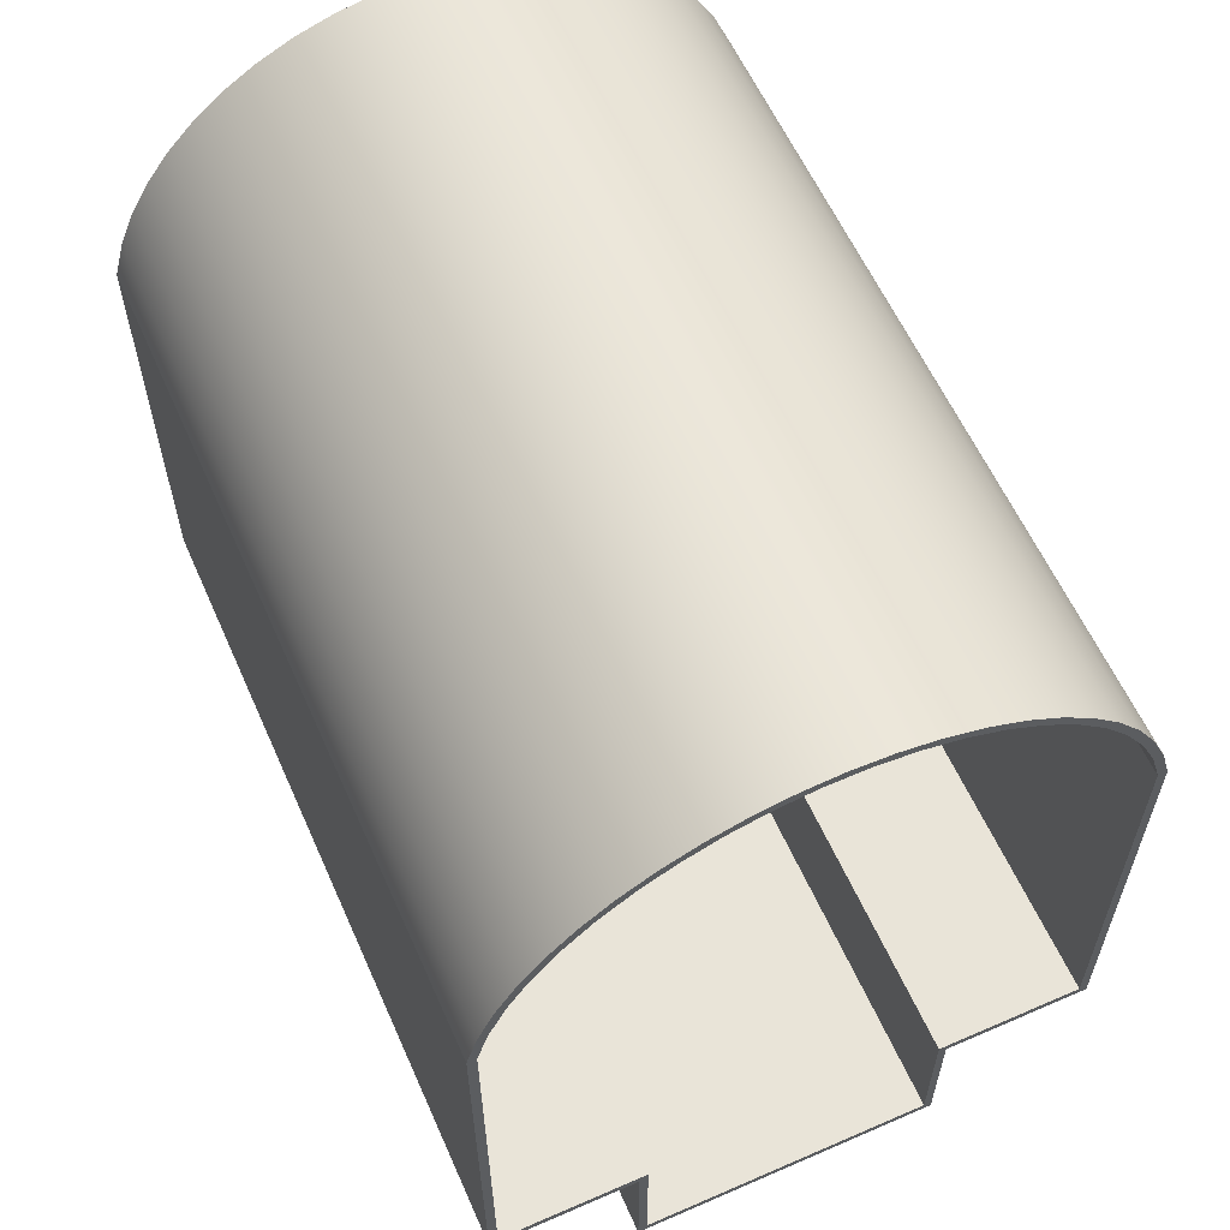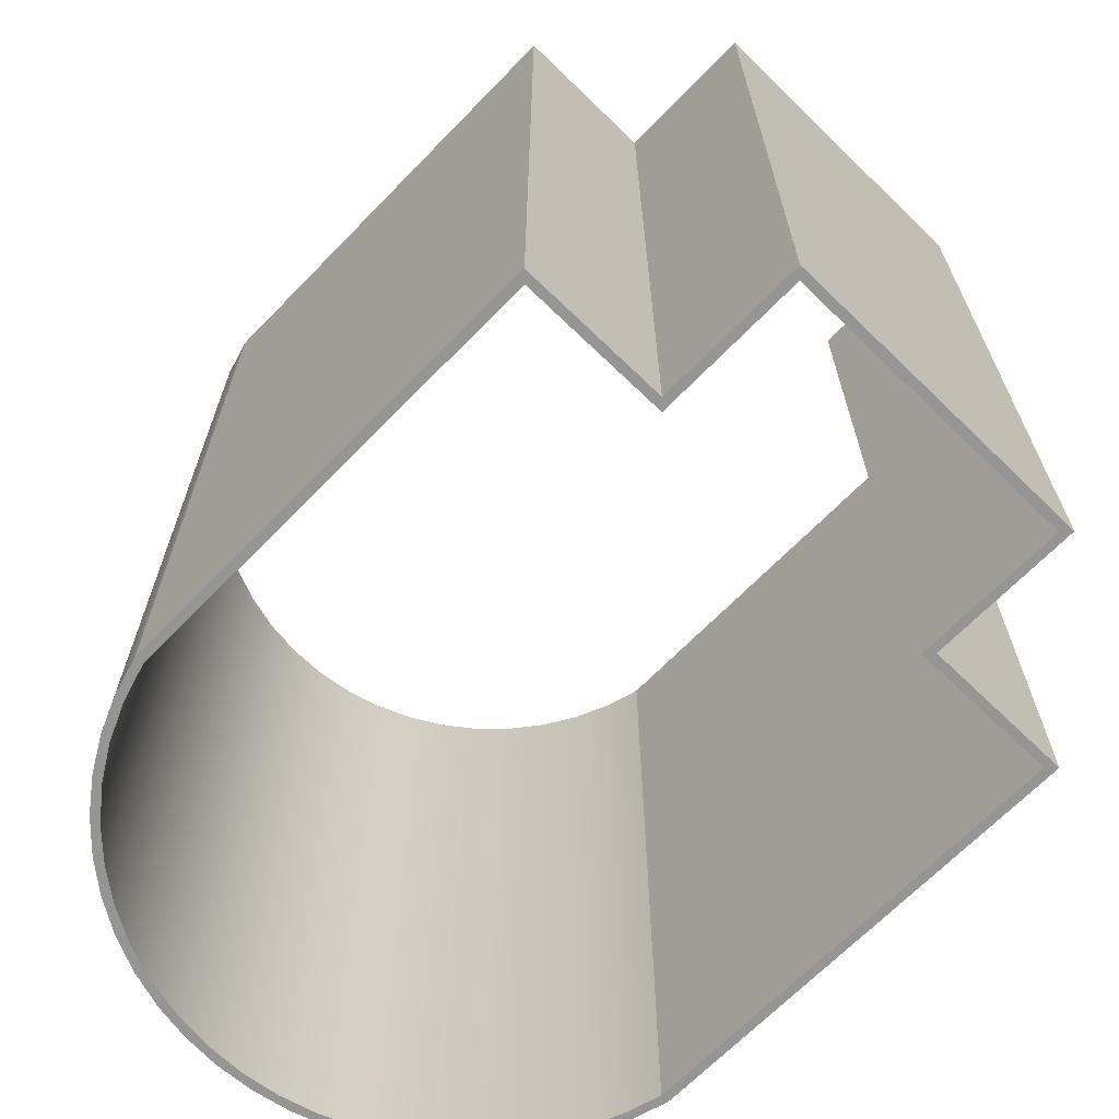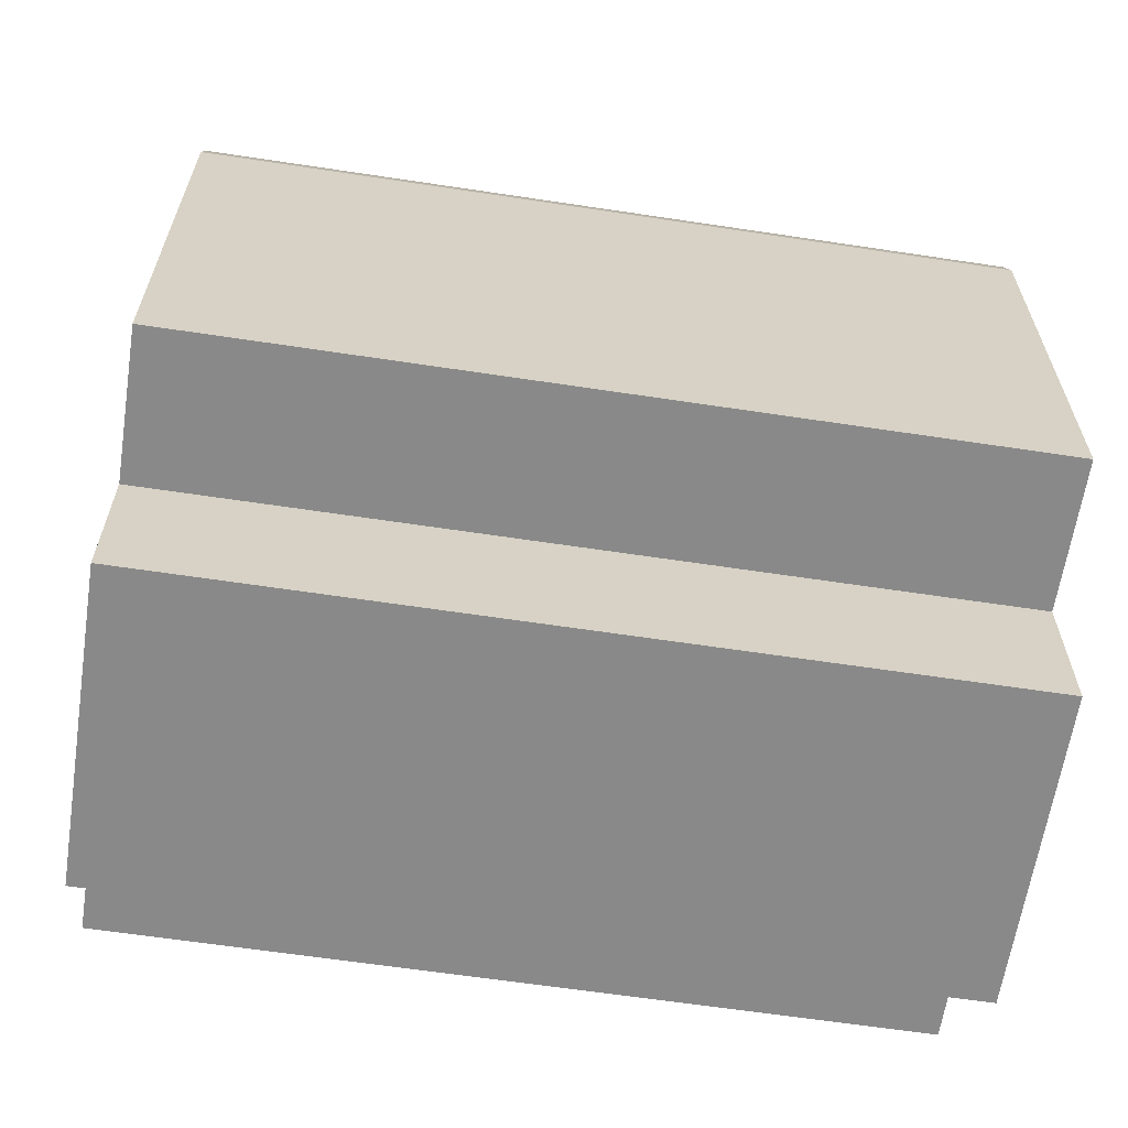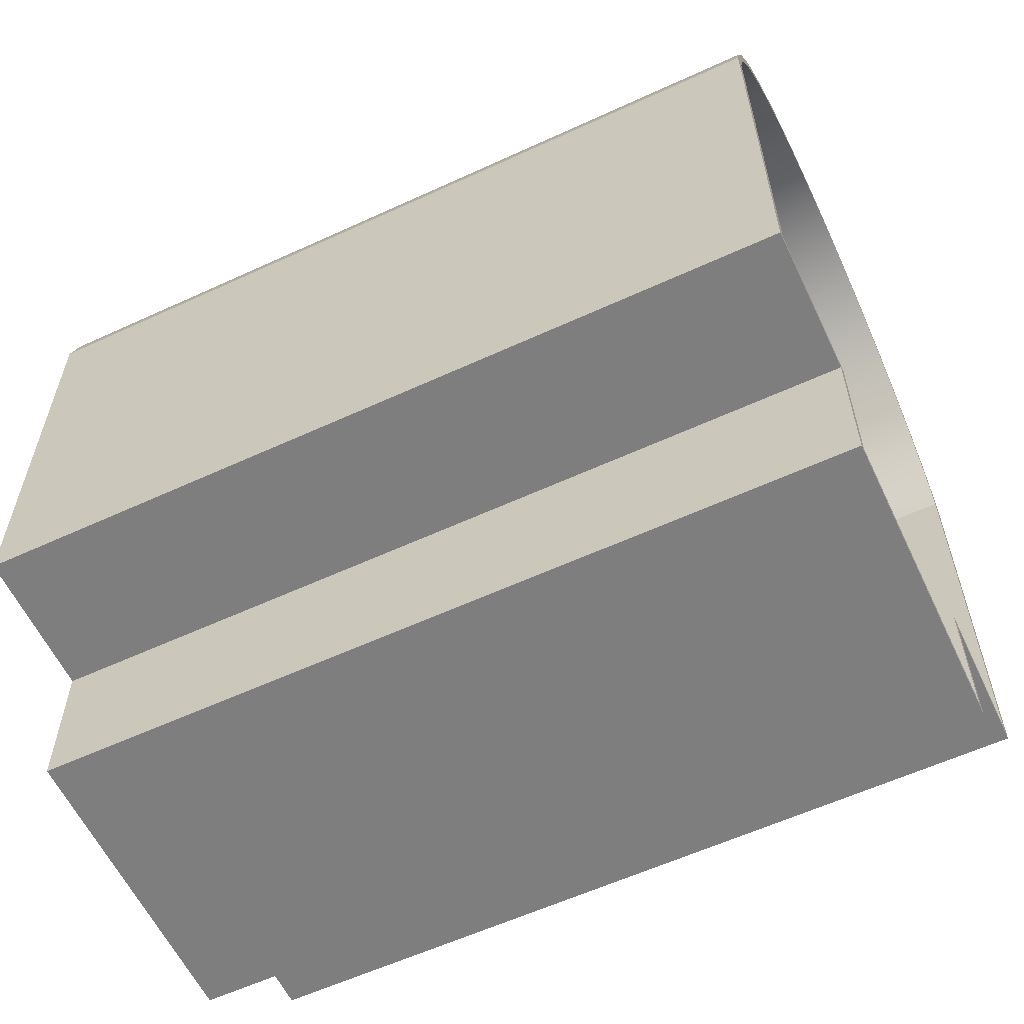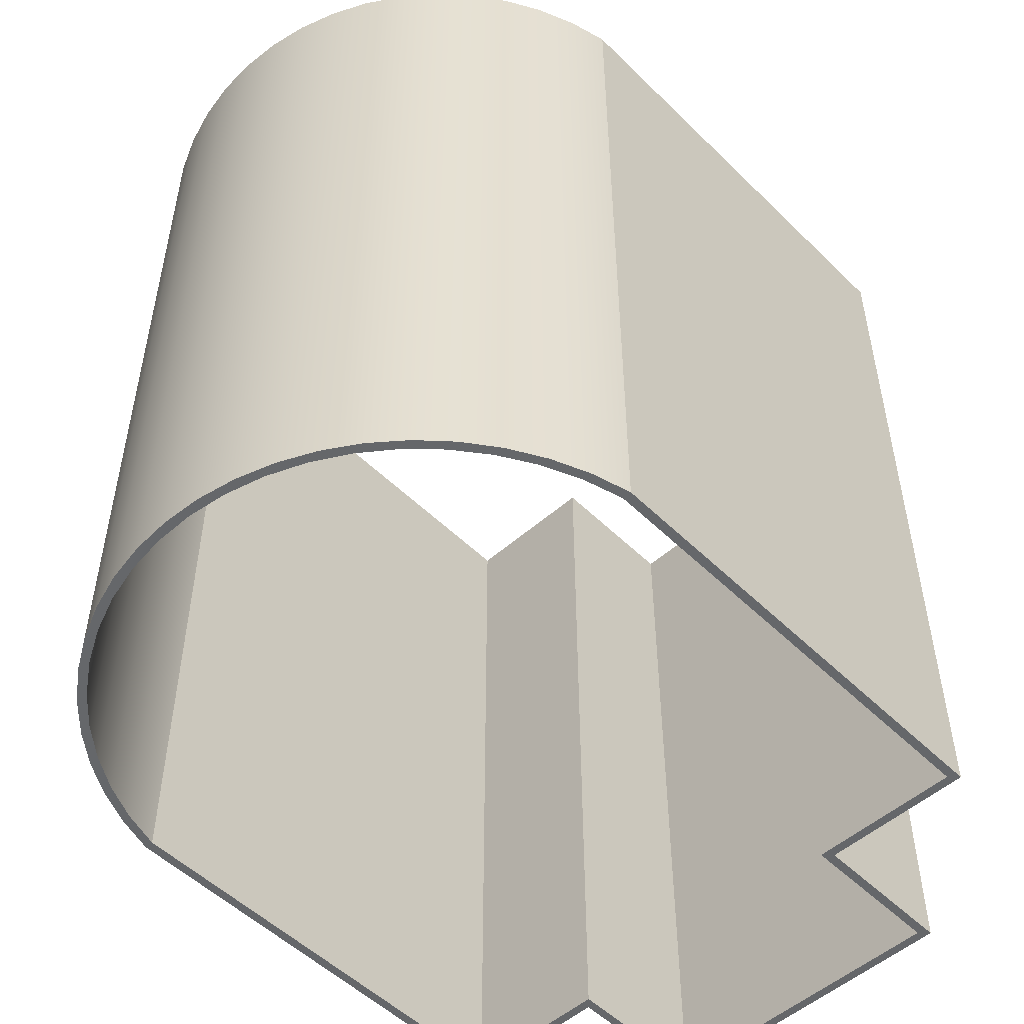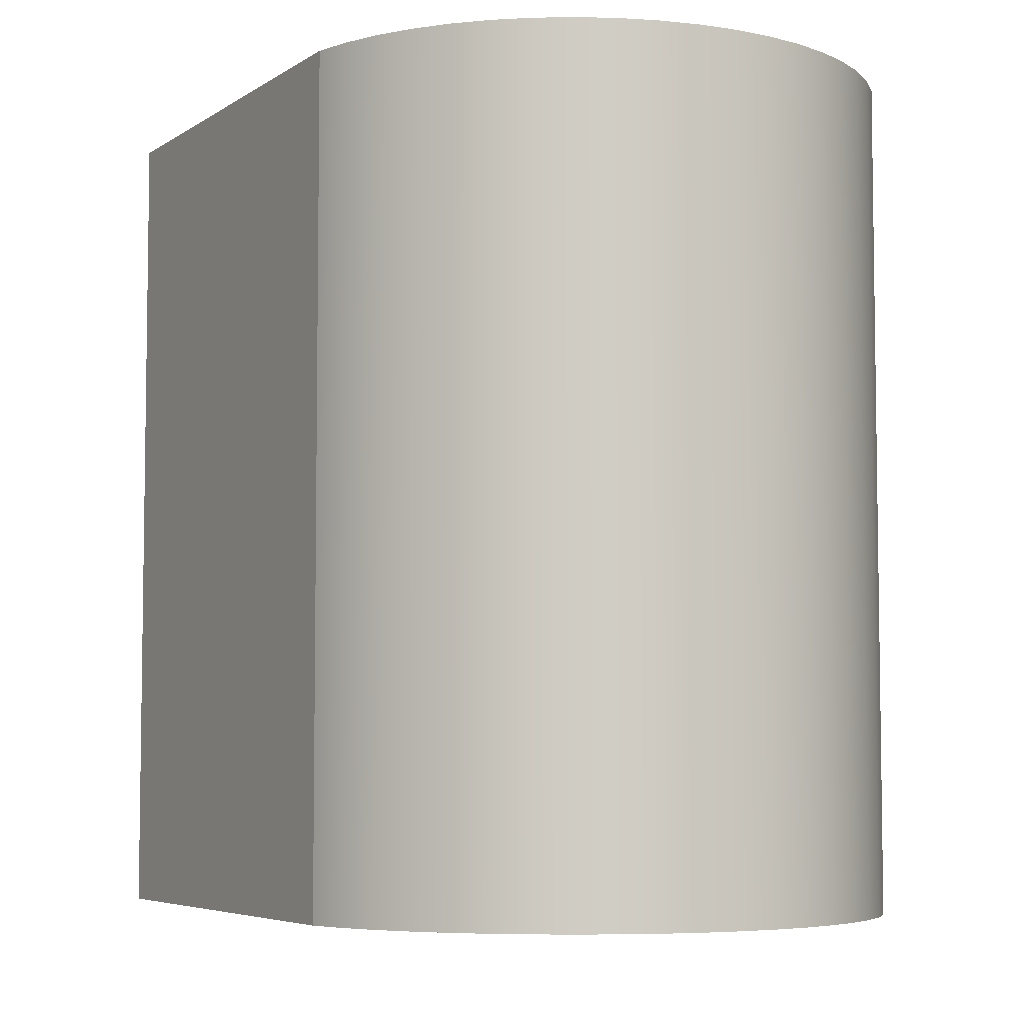
<metadata>
{"format":"obj","ext":"obj","renderer":"f3d","projection":"perspective","resolution":1024,"background":"white","views":[{"elev":60.0,"azim":-24.0,"up":"+Y"},{"elev":-67.3,"azim":-44.2,"up":"+Z"},{"elev":-63.0,"azim":-98.7,"up":"+Y"},{"elev":-59.5,"azim":-64.7,"up":"+Y"},{"elev":-52.0,"azim":-136.5,"up":"+Z"},{"elev":-5.5,"azim":151.1,"up":"+Z"}]}
</metadata>
<code>
v 50 0 0
v 50 50 0
v 50 50 -275
v 50 0 -275
v 50 50 0
v 100 50 0
v 100 50 -275
v 50 50 -275
v 100 50 0
v 100 200 0
v 100 200 -275
v 100 50 -275
v 100 200 0
v 96.29 212.6 0
v 90.99 224.7 0
v 84.2 236 0
v 76.01 246.3 0
v 66.57 255.4 0
v 56.03 263.3 0
v 44.57 269.8 0
v 32.37 274.8 0
v 19.64 278.1 0
v 6.582 279.8 0
v -6.582 279.8 0
v -19.64 278.1 0
v -32.37 274.8 0
v -44.57 269.8 0
v -56.03 263.3 0
v -66.57 255.4 0
v -76.01 246.3 0
v -84.2 236 0
v -90.99 224.7 0
v -96.29 212.6 0
v -100 200 0
v -100 200 -275
v -96.29 212.6 -275
v -90.99 224.7 -275
v -84.2 236 -275
v -76.01 246.3 -275
v -66.57 255.4 -275
v -56.03 263.3 -275
v -44.57 269.8 -275
v -32.37 274.8 -275
v -19.64 278.1 -275
v -6.582 279.8 -275
v 6.582 279.8 -275
v 19.64 278.1 -275
v 32.37 274.8 -275
v 44.57 269.8 -275
v 56.03 263.3 -275
v 66.57 255.4 -275
v 76.01 246.3 -275
v 84.2 236 -275
v 90.99 224.7 -275
v 96.29 212.6 -275
v 100 200 -275
v -100 200 0
v -100 50 0
v -100 50 -275
v -100 200 -275
v -100 50 0
v -50 50 0
v -50 50 -275
v -100 50 -275
v -50 50 0
v -50 0 0
v -50 0 -275
v -50 50 -275
v -50 0 0
v 50 0 0
v 50 0 -275
v -50 0 -275
v 52.82 47 0
v 52.82 -3 0
v 52.82 -3 -275
v 52.82 47 -275
v 103 47 0
v 52.82 47 0
v 52.82 47 -275
v 103 47 -275
v 103 200 0
v 103 47 0
v 103 47 -275
v 103 200 -275
v -103 200 0
v -99.46 212.5 0
v -94.41 224.5 0
v -87.93 235.7 0
v -80.11 246.1 0
v -71.07 255.4 0
v -60.96 263.6 0
v -49.91 270.4 0
v -38.12 275.9 0
v -25.74 279.8 0
v -12.97 282.2 0
v -3.553e-15 283 0
v 12.97 282.2 0
v 25.74 279.8 0
v 38.12 275.9 0
v 49.91 270.4 0
v 60.96 263.6 0
v 71.07 255.4 0
v 80.11 246.1 0
v 87.93 235.7 0
v 94.41 224.5 0
v 99.46 212.5 0
v 103 200 0
v 103 200 -275
v 99.46 212.5 -275
v 94.41 224.5 -275
v 87.93 235.7 -275
v 80.11 246.1 -275
v 71.07 255.4 -275
v 60.96 263.6 -275
v 49.91 270.4 -275
v 38.12 275.9 -275
v 25.74 279.8 -275
v 12.97 282.2 -275
v -3.553e-15 283 -275
v -12.97 282.2 -275
v -25.74 279.8 -275
v -38.12 275.9 -275
v -49.91 270.4 -275
v -60.96 263.6 -275
v -71.07 255.4 -275
v -80.11 246.1 -275
v -87.93 235.7 -275
v -94.41 224.5 -275
v -99.46 212.5 -275
v -103 200 -275
v -103 47 0
v -103 200 0
v -103 200 -275
v -103 47 -275
v -53 47 0
v -103 47 0
v -103 47 -275
v -53 47 -275
v -53 -3 0
v -53 47 0
v -53 47 -275
v -53 -3 -275
v 52.82 -3 0
v -53 -3 0
v -53 -3 -275
v 52.82 -3 -275
v 50 50 0
v 50 0 0
v -50 0 0
v -50 50 0
v -100 50 0
v -100 200 0
v -96.29 212.6 0
v -90.99 224.7 0
v -84.2 236 0
v -76.01 246.3 0
v -66.57 255.4 0
v -56.03 263.3 0
v -44.57 269.8 0
v -32.37 274.8 0
v -19.64 278.1 0
v -6.582 279.8 0
v 6.582 279.8 0
v 19.64 278.1 0
v 32.37 274.8 0
v 44.57 269.8 0
v 56.03 263.3 0
v 66.57 255.4 0
v 76.01 246.3 0
v 84.2 236 0
v 90.99 224.7 0
v 96.29 212.6 0
v 100 200 0
v 100 50 0
v -53 -3 0
v 52.82 -3 0
v 52.82 47 0
v 103 47 0
v 103 200 0
v 99.46 212.5 0
v 94.41 224.5 0
v 87.93 235.7 0
v 80.11 246.1 0
v 71.07 255.4 0
v 60.96 263.6 0
v 49.91 270.4 0
v 38.12 275.9 0
v 25.74 279.8 0
v 12.97 282.2 0
v -3.553e-15 283 0
v -12.97 282.2 0
v -25.74 279.8 0
v -38.12 275.9 0
v -49.91 270.4 0
v -60.96 263.6 0
v -71.07 255.4 0
v -80.11 246.1 0
v -87.93 235.7 0
v -94.41 224.5 0
v -99.46 212.5 0
v -103 200 0
v -103 47 0
v -53 47 0
v 50 0 -275
v 50 50 -275
v 100 50 -275
v 100 200 -275
v 96.29 212.6 -275
v 90.99 224.7 -275
v 84.2 236 -275
v 76.01 246.3 -275
v 66.57 255.4 -275
v 56.03 263.3 -275
v 44.57 269.8 -275
v 32.37 274.8 -275
v 19.64 278.1 -275
v 6.582 279.8 -275
v -6.582 279.8 -275
v -19.64 278.1 -275
v -32.37 274.8 -275
v -44.57 269.8 -275
v -56.03 263.3 -275
v -66.57 255.4 -275
v -76.01 246.3 -275
v -84.2 236 -275
v -90.99 224.7 -275
v -96.29 212.6 -275
v -100 200 -275
v -100 50 -275
v -50 50 -275
v -50 0 -275
v 52.82 -3 -275
v -53 -3 -275
v -53 47 -275
v -103 47 -275
v -103 200 -275
v -99.46 212.5 -275
v -94.41 224.5 -275
v -87.93 235.7 -275
v -80.11 246.1 -275
v -71.07 255.4 -275
v -60.96 263.6 -275
v -49.91 270.4 -275
v -38.12 275.9 -275
v -25.74 279.8 -275
v -12.97 282.2 -275
v -3.553e-15 283 -275
v 12.97 282.2 -275
v 25.74 279.8 -275
v 38.12 275.9 -275
v 49.91 270.4 -275
v 60.96 263.6 -275
v 71.07 255.4 -275
v 80.11 246.1 -275
v 87.93 235.7 -275
v 94.41 224.5 -275
v 99.46 212.5 -275
v 103 200 -275
v 103 47 -275
v 52.82 47 -275
g d313a354-e2ca-11ea-985e-54bf646e7e1f
f 1 2 4
f 4 2 3
g d314b4c6-e2ca-11ea-98f7-54bf646e7e1f
f 5 6 8
f 8 6 7
g d3159f18-e2ca-11ea-b137-54bf646e7e1f
f 9 10 12
f 12 10 11
g d316897a-e2ca-11ea-b563-54bf646e7e1f
f 56 13 55
f 55 13 14
f 55 14 54
f 54 14 15
f 54 15 53
f 53 15 16
f 53 16 52
f 52 16 17
f 52 17 51
f 51 17 18
f 51 18 50
f 50 18 19
f 50 19 49
f 49 19 20
f 49 20 48
f 48 20 21
f 48 21 47
f 47 21 22
f 47 22 46
f 46 22 23
f 46 23 45
f 45 23 24
f 45 24 44
f 44 24 25
f 44 25 43
f 43 25 26
f 43 26 42
f 42 26 27
f 42 27 41
f 41 27 28
f 41 28 40
f 40 28 29
f 40 29 39
f 39 29 30
f 39 30 38
f 38 30 31
f 38 31 37
f 37 31 32
f 37 32 36
f 36 32 33
f 36 33 35
f 35 33 34
g d31773e8-e2ca-11ea-9a2c-54bf646e7e1f
f 57 58 60
f 60 58 59
g d3183728-e2ca-11ea-a0e6-54bf646e7e1f
f 61 62 64
f 64 62 63
g d31948a4-e2ca-11ea-9300-54bf646e7e1f
f 65 66 68
f 68 66 67
g d31a3302-e2ca-11ea-81cf-54bf646e7e1f
f 69 70 72
f 72 70 71
g d29dd722-e2ca-11ea-9048-54bf646e7e1f
f 73 74 76
f 76 74 75
g d29e9a64-e2ca-11ea-8eb6-54bf646e7e1f
f 77 78 80
f 80 78 79
g d29f36a6-e2ca-11ea-b0ec-54bf646e7e1f
f 81 82 84
f 84 82 83
g d29fd2f0-e2ca-11ea-b1f8-54bf646e7e1f
f 130 85 129
f 129 85 86
f 129 86 87
f 129 87 128
f 128 87 88
f 128 88 127
f 127 88 89
f 127 89 126
f 126 89 90
f 126 90 125
f 125 90 91
f 125 91 124
f 124 91 92
f 124 92 123
f 123 92 93
f 123 93 122
f 122 93 94
f 122 94 121
f 121 94 95
f 121 95 120
f 120 95 96
f 120 96 119
f 119 96 97
f 119 97 118
f 118 97 98
f 118 98 117
f 117 98 99
f 117 99 116
f 116 99 100
f 116 100 115
f 115 100 101
f 115 101 114
f 114 101 102
f 114 102 113
f 113 102 103
f 113 103 112
f 112 103 104
f 112 104 111
f 111 104 105
f 111 105 110
f 110 105 106
f 110 106 109
f 109 106 108
f 108 106 107
g d2a09638-e2ca-11ea-ae3e-54bf646e7e1f
f 131 132 134
f 134 132 133
g d2a13290-e2ca-11ea-991c-54bf646e7e1f
f 135 136 138
f 138 136 137
g d2a2e04a-e2ca-11ea-ba49-54bf646e7e1f
f 139 140 142
f 142 140 141
g d2a3cac8-e2ca-11ea-843b-54bf646e7e1f
f 143 144 146
f 146 144 145
g d2a48e1a-e2ca-11ea-a8aa-54bf646e7e1f
f 174 147 177
f 177 147 148
f 177 148 176
f 176 148 149
f 176 149 175
f 175 149 203
f 203 149 150
f 203 150 151
f 152 201 151
f 151 201 202
f 151 202 203
f 201 152 200
f 200 152 153
f 200 153 199
f 199 153 154
f 199 154 198
f 198 154 155
f 198 155 197
f 197 155 156
f 197 156 196
f 196 156 157
f 196 157 195
f 195 157 158
f 195 158 194
f 194 158 159
f 194 159 193
f 193 159 160
f 193 160 192
f 192 160 161
f 192 161 191
f 191 161 162
f 191 162 190
f 190 162 163
f 190 163 189
f 189 163 164
f 189 164 188
f 188 164 165
f 188 165 187
f 187 165 166
f 187 166 186
f 186 166 167
f 186 167 185
f 185 167 168
f 185 168 184
f 184 168 169
f 184 169 183
f 183 169 170
f 183 170 182
f 182 170 171
f 182 171 181
f 181 171 172
f 181 172 180
f 180 172 173
f 180 173 179
f 179 173 174
f 179 174 178
f 178 174 177
g d2a55182-e2ca-11ea-808b-54bf646e7e1f
f 205 260 204
f 204 260 232
f 204 232 231
f 231 232 233
f 231 233 234
f 205 206 260
f 260 206 259
f 259 206 258
f 258 206 207
f 258 207 257
f 257 207 208
f 257 208 256
f 256 208 209
f 256 209 255
f 255 209 210
f 255 210 254
f 254 210 211
f 254 211 253
f 253 211 212
f 253 212 252
f 252 212 213
f 252 213 251
f 251 213 214
f 251 214 250
f 250 214 215
f 250 215 249
f 249 215 216
f 249 216 248
f 248 216 217
f 248 217 247
f 247 217 218
f 247 218 246
f 246 218 219
f 246 219 245
f 245 219 220
f 245 220 244
f 244 220 221
f 244 221 243
f 243 221 222
f 243 222 242
f 242 222 223
f 242 223 241
f 241 223 224
f 241 224 240
f 240 224 225
f 240 225 239
f 239 225 226
f 239 226 238
f 238 226 227
f 238 227 237
f 237 227 228
f 237 228 236
f 236 228 229
f 236 229 235
f 235 229 234
f 234 229 230
f 234 230 231

</code>
